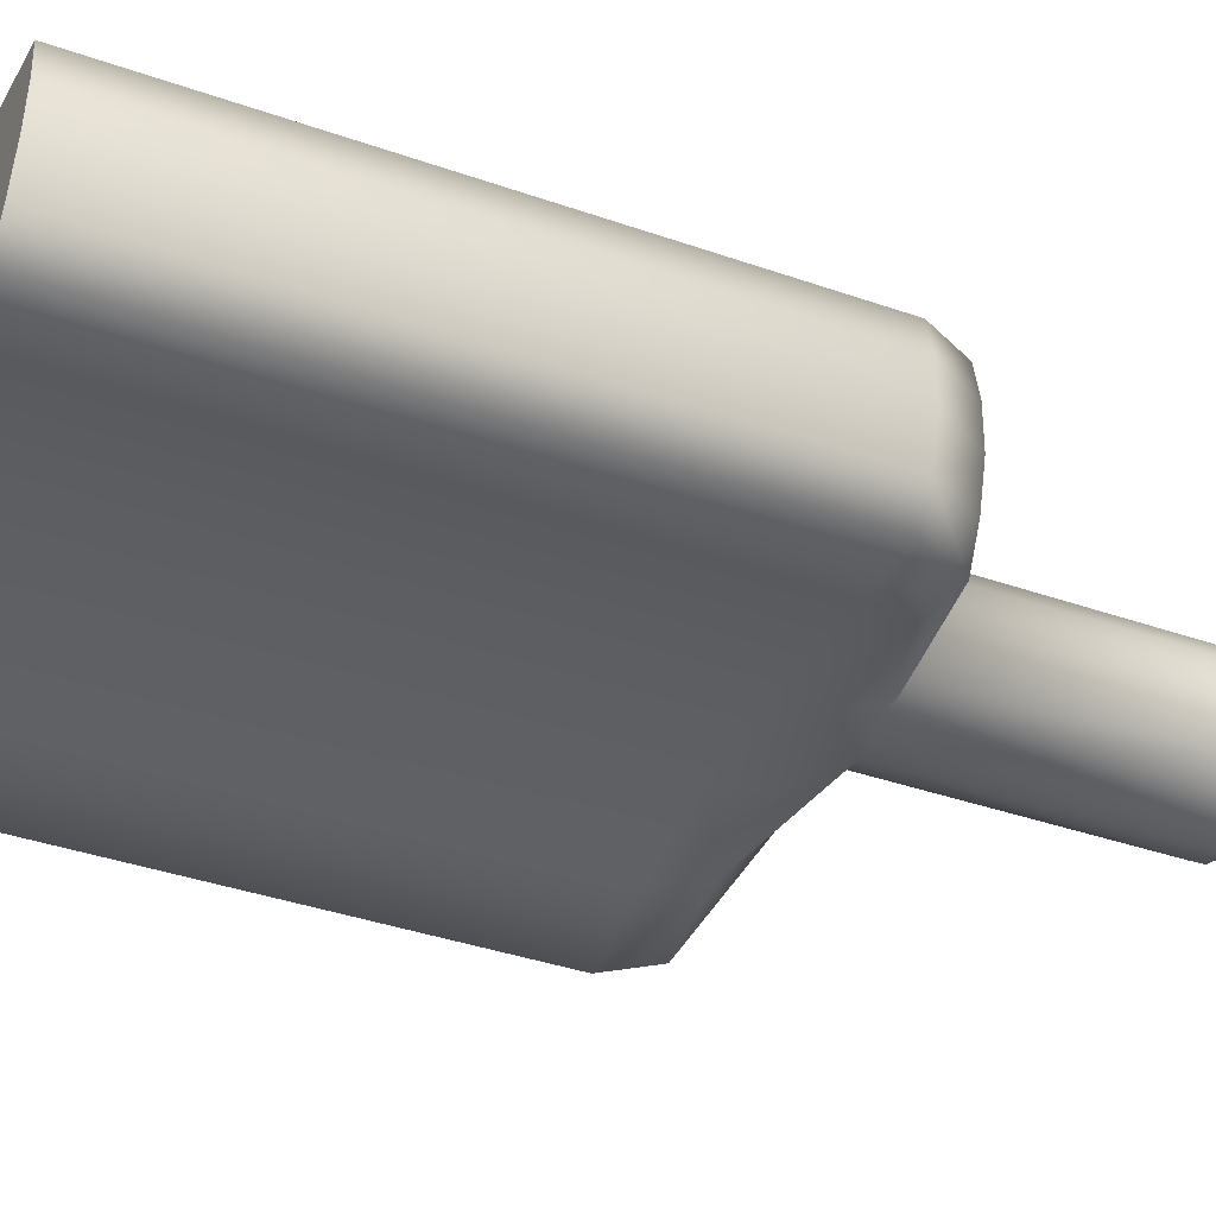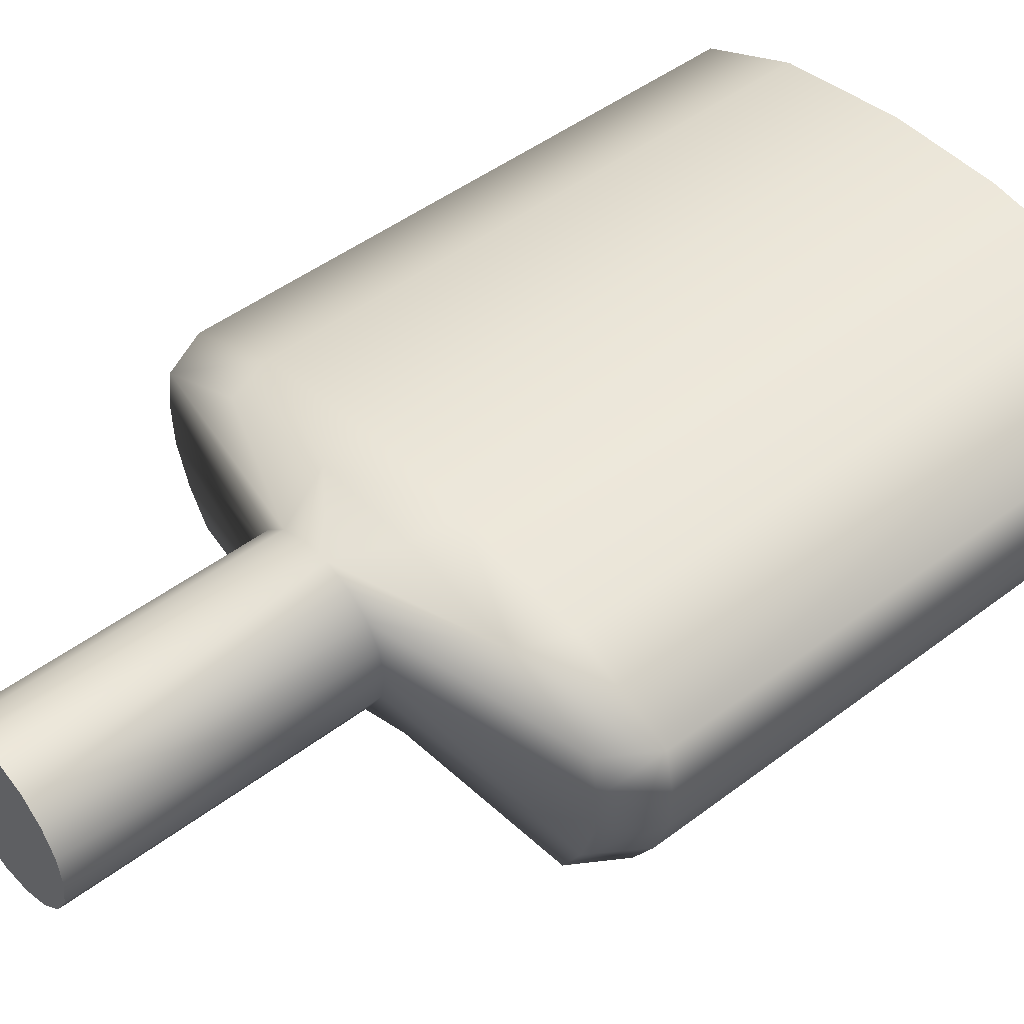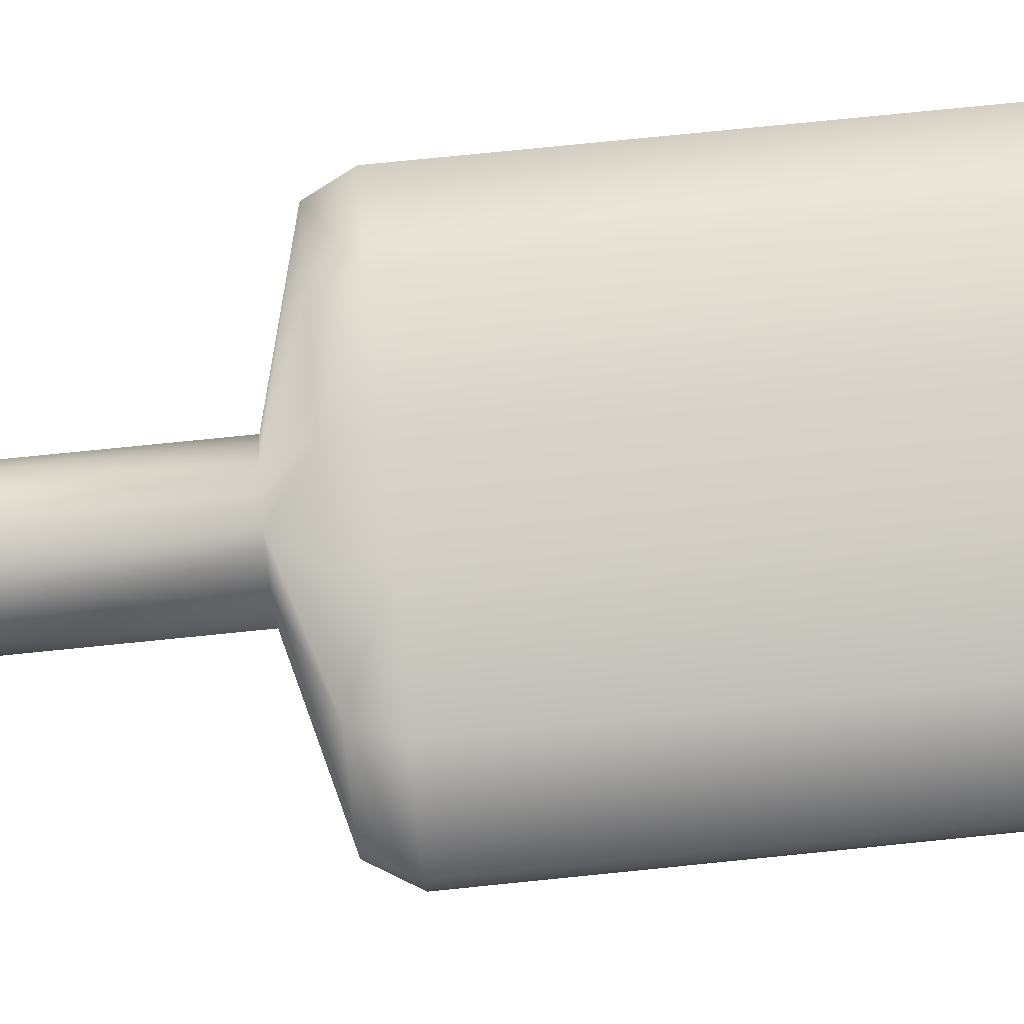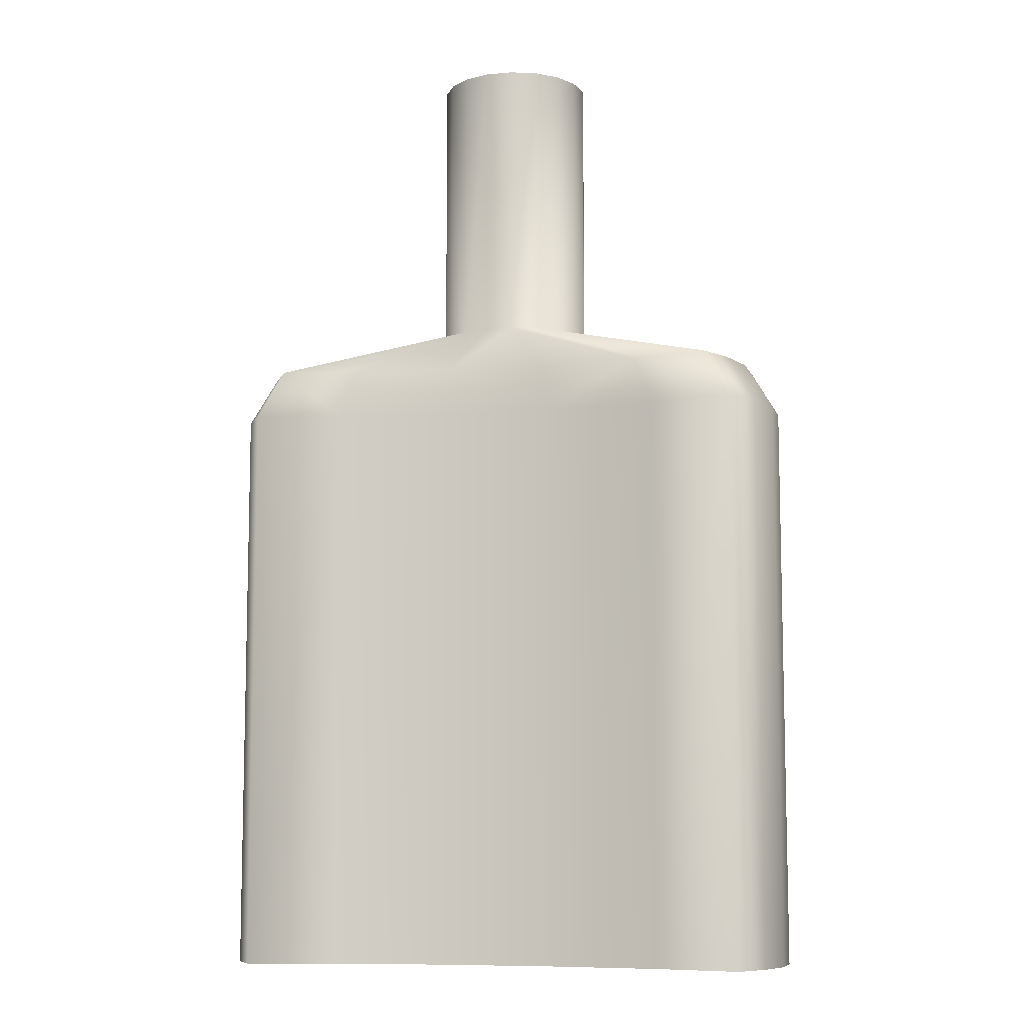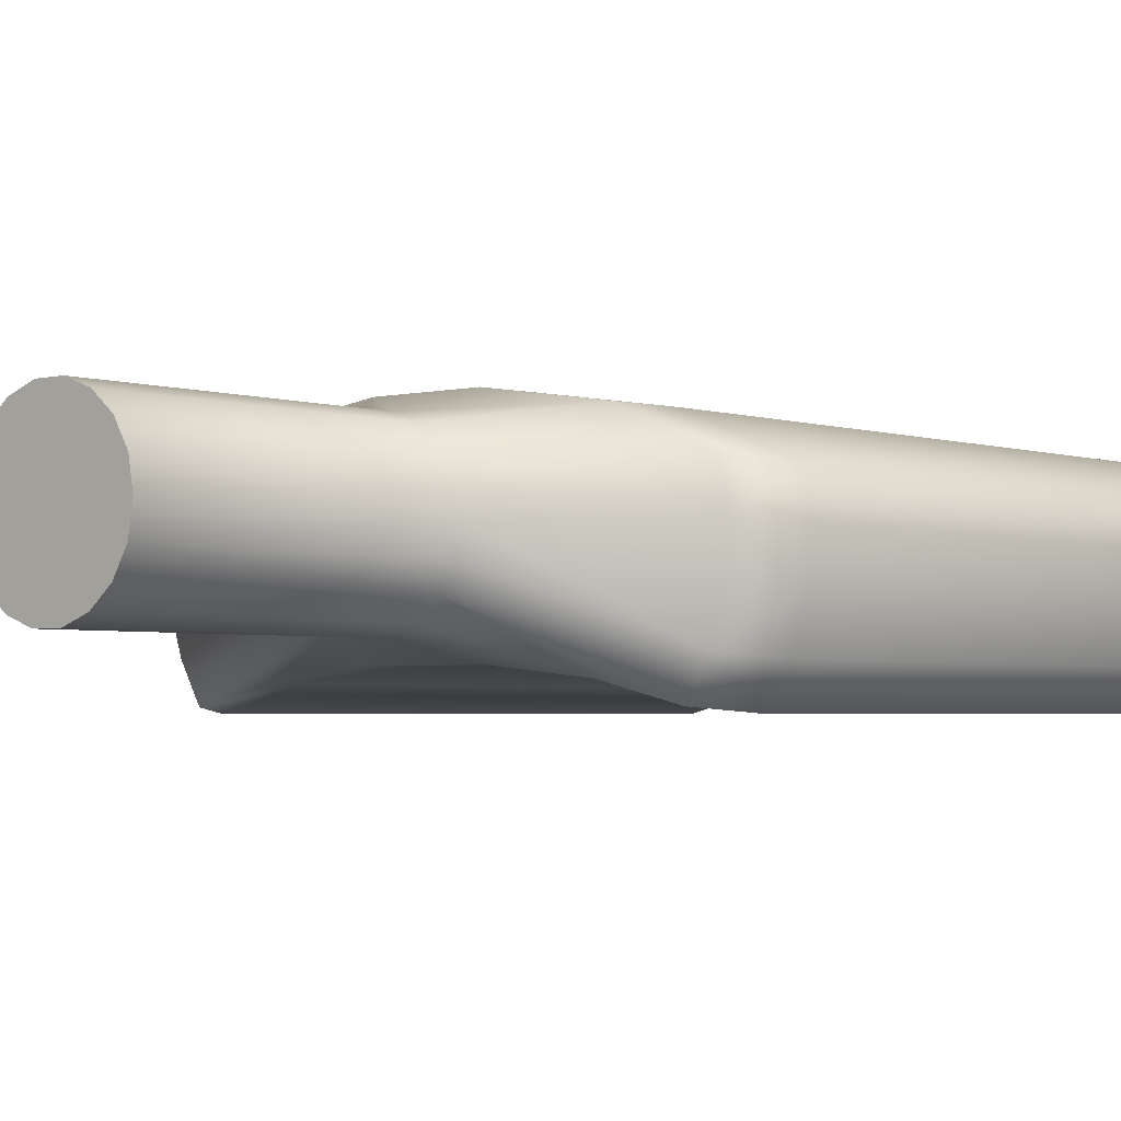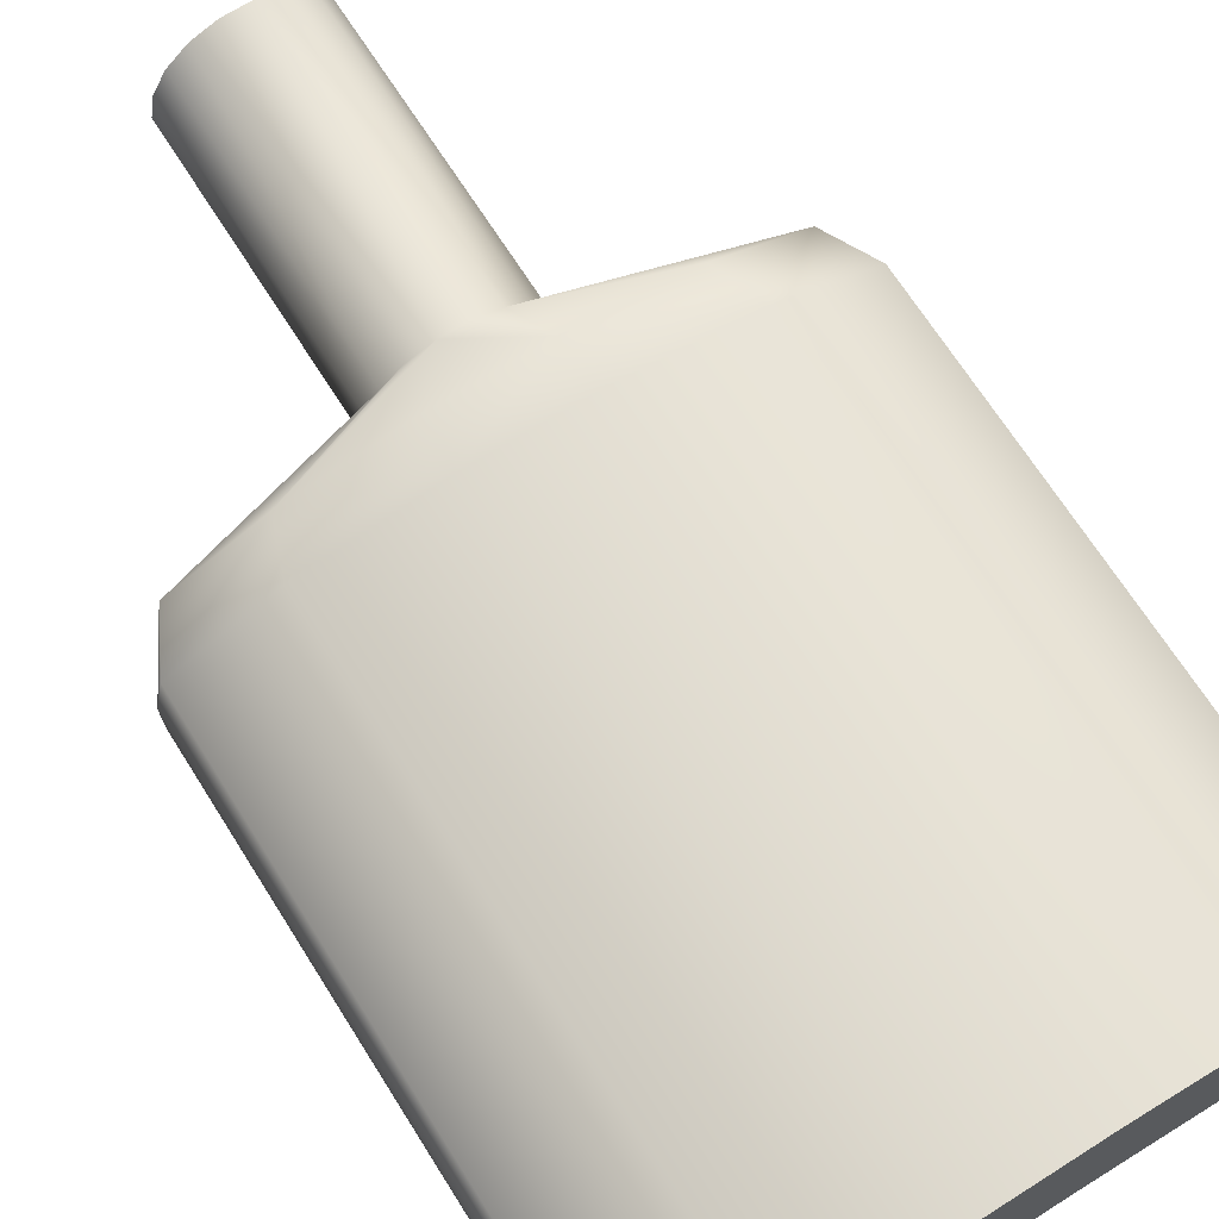
<metadata>
{"format":"obj","ext":"obj","renderer":"f3d","projection":"perspective","resolution":1024,"background":"white","views":[{"elev":-40.1,"azim":66.9,"up":"+Z"},{"elev":47.5,"azim":-130.5,"up":"+Z"},{"elev":78.6,"azim":-95.7,"up":"+Z"},{"elev":-8.8,"azim":-166.6,"up":"+Y"},{"elev":-2.9,"azim":-139.5,"up":"+Z"},{"elev":69.0,"azim":-32.3,"up":"+Z"}]}
</metadata>
<code>
v 6.041 0 -1.065
v 6.041 12 -1.065
v 5.437 13 -0.9587
v 1.62 14 0
v 1.62 20 0
v 6.068 0 -0.1454
v 6.068 12 -0.1454
v 5.477 13 -0.0412
v 1.522 14 0.5541
v 1.522 20 0.5541
v 5.899 0 0.6974
v 5.899 12 0.6974
v 5.338 13 0.7962
v 1.241 14 1.041
v 1.241 20 1.041
v 3.864 0 1.574
v 3.864 12 1.574
v 3.495 13 1.607
v 0.81 14 1.403
v 0.81 20 1.403
v 1.172 0 1.97
v 1.172 12 1.97
v 1.055 13 1.97
v 0.2813 14 1.595
v 0.2813 20 1.595
v -1.172 0 1.97
v -1.172 12 1.97
v -1.055 13 1.97
v -0.2813 14 1.595
v -0.2813 20 1.595
v -3.864 0 1.574
v -3.864 12 1.574
v -3.495 13 1.607
v -0.81 14 1.403
v -0.81 20 1.403
v -5.899 0 0.6974
v -5.899 12 0.6974
v -5.338 13 0.7962
v -1.241 14 1.041
v -1.241 20 1.041
v -6.068 0 -0.1454
v -6.068 12 -0.1454
v -5.477 13 -0.0412
v -1.522 14 0.5541
v -1.522 20 0.5541
v -6.041 0 -1.065
v -6.041 12 -1.065
v -5.437 13 -0.9587
v -1.62 14 0
v -1.62 20 0
v -5.752 0 -1.939
v -5.752 12 -1.939
v -5.161 13 -1.834
v -1.522 14 -0.5541
v -1.522 20 -0.5541
v -5.304 0 -2.673
v -5.304 12 -2.673
v -4.744 13 -2.574
v -1.241 14 -1.041
v -1.241 20 -1.041
v -3.532 0 -2.222
v -3.532 12 -2.222
v -3.162 13 -2.189
v -0.81 14 -1.403
v -0.81 20 -1.403
v -1.172 0 -1.97
v -1.172 12 -1.97
v -1.055 13 -1.97
v -0.2813 14 -1.595
v -0.2813 20 -1.595
v 1.172 0 -1.97
v 1.172 12 -1.97
v 1.055 13 -1.97
v 0.2813 14 -1.595
v 0.2813 20 -1.595
v 3.532 0 -2.222
v 3.532 12 -2.222
v 3.162 13 -2.189
v 0.81 14 -1.403
v 0.81 20 -1.403
v 5.304 0 -2.673
v 5.304 12 -2.673
v 4.744 13 -2.574
v 1.241 14 -1.041
v 1.241 20 -1.041
v 5.752 0 -1.939
v 5.752 12 -1.939
v 5.161 13 -1.834
v 1.522 14 -0.5541
v 1.522 20 -0.5541
v 0 20 0
v 0 0 0
v -4.495 10.25 1.217
v 4.45 10.25 1.217
v 4.432 2.85 1.217
v 3.56 2.904 1.522
v -3.55 2.868 1.522
v -4.513 2.886 1.217
v 0.01407 1.486 1.913
v -1.004 1.577 1.913
v 1.014 1.577 1.913
v 2.032 1.868 1.739
v -1.968 1.831 1.739
v -2.931 2.322 1.565
v 2.96 2.359 1.565
v 0.01147 10.23 1.913
v -3.589 10.26 1.522
v 3.497 10.29 1.522
v 0.9543 10.26 1.913
v -1.017 10.26 1.913
v -1.989 10.23 1.739
v 2.04 10.21 1.739
v 2.926 10.23 1.565
v -2.846 10.21 1.565
v 1.539 17.08 0
v 1.539 19.93 0
v 1.446 17.08 0.5264
v 1.446 19.93 0.5264
v 1.179 17.08 0.9892
v 1.179 19.93 0.9892
v 0.7695 17.08 1.333
v 0.7695 19.93 1.333
v 0.2672 17.08 1.516
v 0.2672 19.93 1.516
v -0.2672 17.08 1.516
v -0.2672 19.93 1.516
v -0.7695 17.08 1.333
v -0.7695 19.93 1.333
v -1.179 17.08 0.9892
v -1.179 19.93 0.9892
v -1.446 17.08 0.5264
v -1.446 19.93 0.5264
v -1.539 17.08 0
v -1.539 19.93 0
v -1.446 17.08 -0.5264
v -1.446 19.93 -0.5264
v -1.179 17.08 -0.9892
v -1.179 19.93 -0.9892
v -0.7695 17.08 -1.333
v -0.7695 19.93 -1.333
v -0.2672 17.08 -1.516
v -0.2672 19.93 -1.516
v 0.2672 17.08 -1.516
v 0.2672 19.93 -1.516
v 0.7695 17.08 -1.333
v 0.7695 19.93 -1.333
v 1.179 17.08 -0.9892
v 1.179 19.93 -0.9892
v 1.446 17.08 -0.5264
v 1.446 19.93 -0.5264
v 0 19.93 0
g booze
f 1 6 92
f 5 91 10
f 1 2 7
f 1 7 6
f 2 3 7
f 3 8 7
f 3 4 9
f 3 9 8
f 4 5 9
f 5 10 9
f 6 11 92
f 10 91 15
f 6 7 11
f 7 12 11
f 7 8 13
f 7 13 12
f 8 9 13
f 9 14 13
f 9 10 15
f 9 15 14
f 11 16 92
f 15 91 20
f 11 12 17
f 11 17 16
f 12 13 17
f 13 18 17
f 13 14 19
f 13 19 18
f 14 15 19
f 15 20 19
f 16 21 92
f 20 91 25
f 16 17 21
f 17 22 21
f 17 18 23
f 17 23 22
f 18 19 23
f 19 24 23
f 19 20 25
f 19 25 24
f 21 26 92
f 25 91 30
f 21 22 27
f 21 27 26
f 22 23 27
f 23 28 27
f 23 24 29
f 23 29 28
f 24 25 29
f 25 30 29
f 26 31 92
f 30 91 35
f 26 27 31
f 27 32 31
f 27 28 33
f 27 33 32
f 28 29 33
f 29 34 33
f 29 30 35
f 29 35 34
f 31 36 92
f 35 91 40
f 31 32 37
f 31 37 36
f 32 33 37
f 33 38 37
f 33 34 39
f 33 39 38
f 34 35 39
f 35 40 39
f 36 41 92
f 40 91 45
f 36 37 41
f 37 42 41
f 37 38 43
f 37 43 42
f 38 39 43
f 39 44 43
f 39 40 45
f 39 45 44
f 41 46 92
f 45 91 50
f 41 42 47
f 41 47 46
f 42 43 47
f 43 48 47
f 43 44 49
f 43 49 48
f 44 45 49
f 45 50 49
f 46 51 92
f 50 91 55
f 46 47 51
f 47 52 51
f 47 48 53
f 47 53 52
f 48 49 53
f 49 54 53
f 49 50 55
f 49 55 54
f 51 56 92
f 55 91 60
f 51 52 57
f 51 57 56
f 52 53 57
f 53 58 57
f 53 54 59
f 53 59 58
f 54 55 59
f 55 60 59
f 56 61 92
f 60 91 65
f 56 57 61
f 57 62 61
f 57 58 63
f 57 63 62
f 58 59 63
f 59 64 63
f 59 60 65
f 59 65 64
f 61 66 92
f 65 91 70
f 61 62 67
f 61 67 66
f 62 63 67
f 63 68 67
f 63 64 69
f 63 69 68
f 64 65 69
f 65 70 69
f 66 71 92
f 70 91 75
f 66 67 71
f 67 72 71
f 67 68 73
f 67 73 72
f 68 69 73
f 69 74 73
f 69 70 75
f 69 75 74
f 71 76 92
f 75 91 80
f 71 72 77
f 71 77 76
f 72 73 77
f 73 78 77
f 73 74 79
f 73 79 78
f 74 75 79
f 75 80 79
f 76 81 92
f 80 91 85
f 76 77 81
f 77 82 81
f 77 78 83
f 77 83 82
f 78 79 83
f 79 84 83
f 79 80 85
f 79 85 84
f 81 86 92
f 85 91 90
f 81 82 87
f 81 87 86
f 82 83 87
f 83 88 87
f 83 84 89
f 83 89 88
f 84 85 89
f 85 90 89
f 86 1 92
f 90 91 5
f 86 87 1
f 87 2 1
f 87 88 3
f 87 3 2
f 88 89 3
f 89 4 3
f 89 90 5
f 89 5 4
f 97 98 93
f 107 97 93
f 114 97 107
f 104 97 114
f 114 103 104
f 111 103 114
f 110 103 111
f 100 103 110
f 110 99 100
f 106 99 110
f 109 99 106
f 101 99 109
f 109 102 101
f 112 102 109
f 102 112 113
f 113 105 102
f 96 105 113
f 113 108 96
f 94 96 108
f 95 96 94
g Duplicate11
f 118 151 116
f 117 116 115
f 117 118 116
f 120 151 118
f 120 118 117
f 119 120 117
f 122 151 120
f 121 120 119
f 121 122 120
f 124 151 122
f 124 122 121
f 123 124 121
f 126 151 124
f 125 124 123
f 125 126 124
f 128 151 126
f 128 126 125
f 127 128 125
f 130 151 128
f 129 128 127
f 129 130 128
f 132 151 130
f 132 130 129
f 131 132 129
f 134 151 132
f 133 132 131
f 133 134 132
f 136 151 134
f 136 134 133
f 135 136 133
f 138 151 136
f 137 136 135
f 137 138 136
f 140 151 138
f 140 138 137
f 139 140 137
f 142 151 140
f 141 140 139
f 141 142 140
f 144 151 142
f 144 142 141
f 143 144 141
f 146 151 144
f 145 144 143
f 145 146 144
f 148 151 146
f 148 146 145
f 147 148 145
f 150 151 148
f 149 148 147
f 149 150 148
f 116 151 150
f 116 150 149
f 115 116 149

</code>
